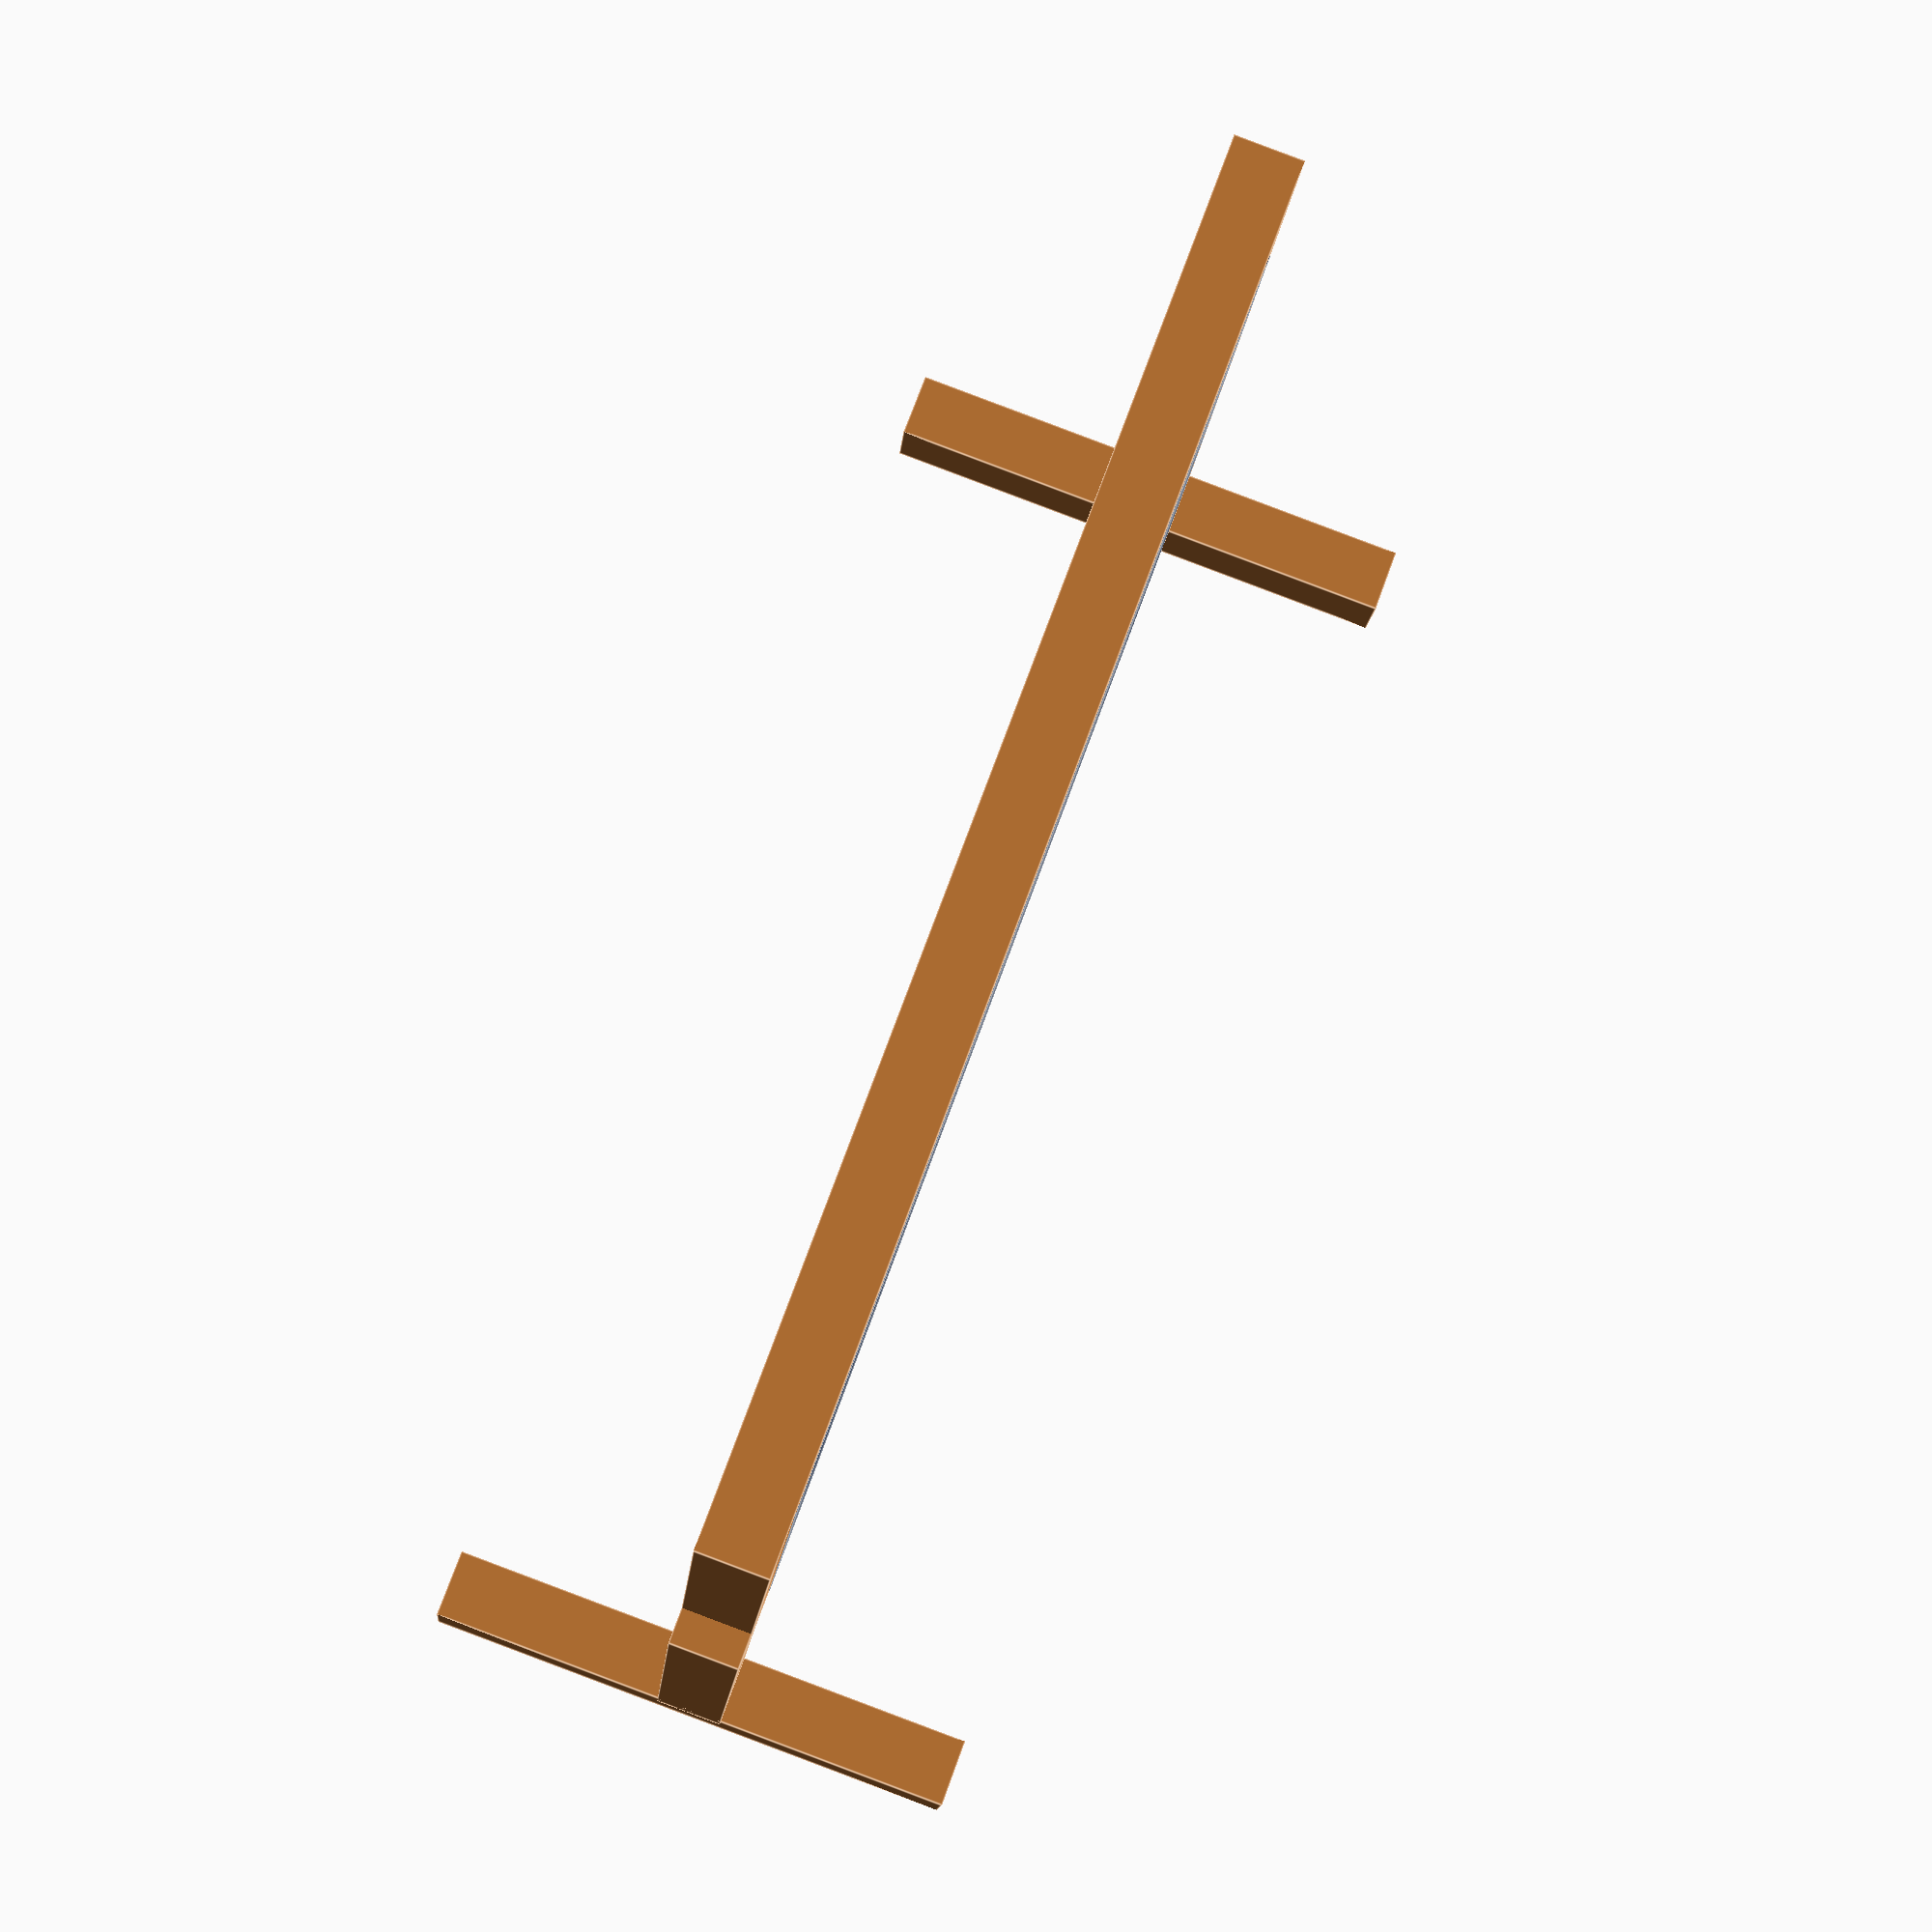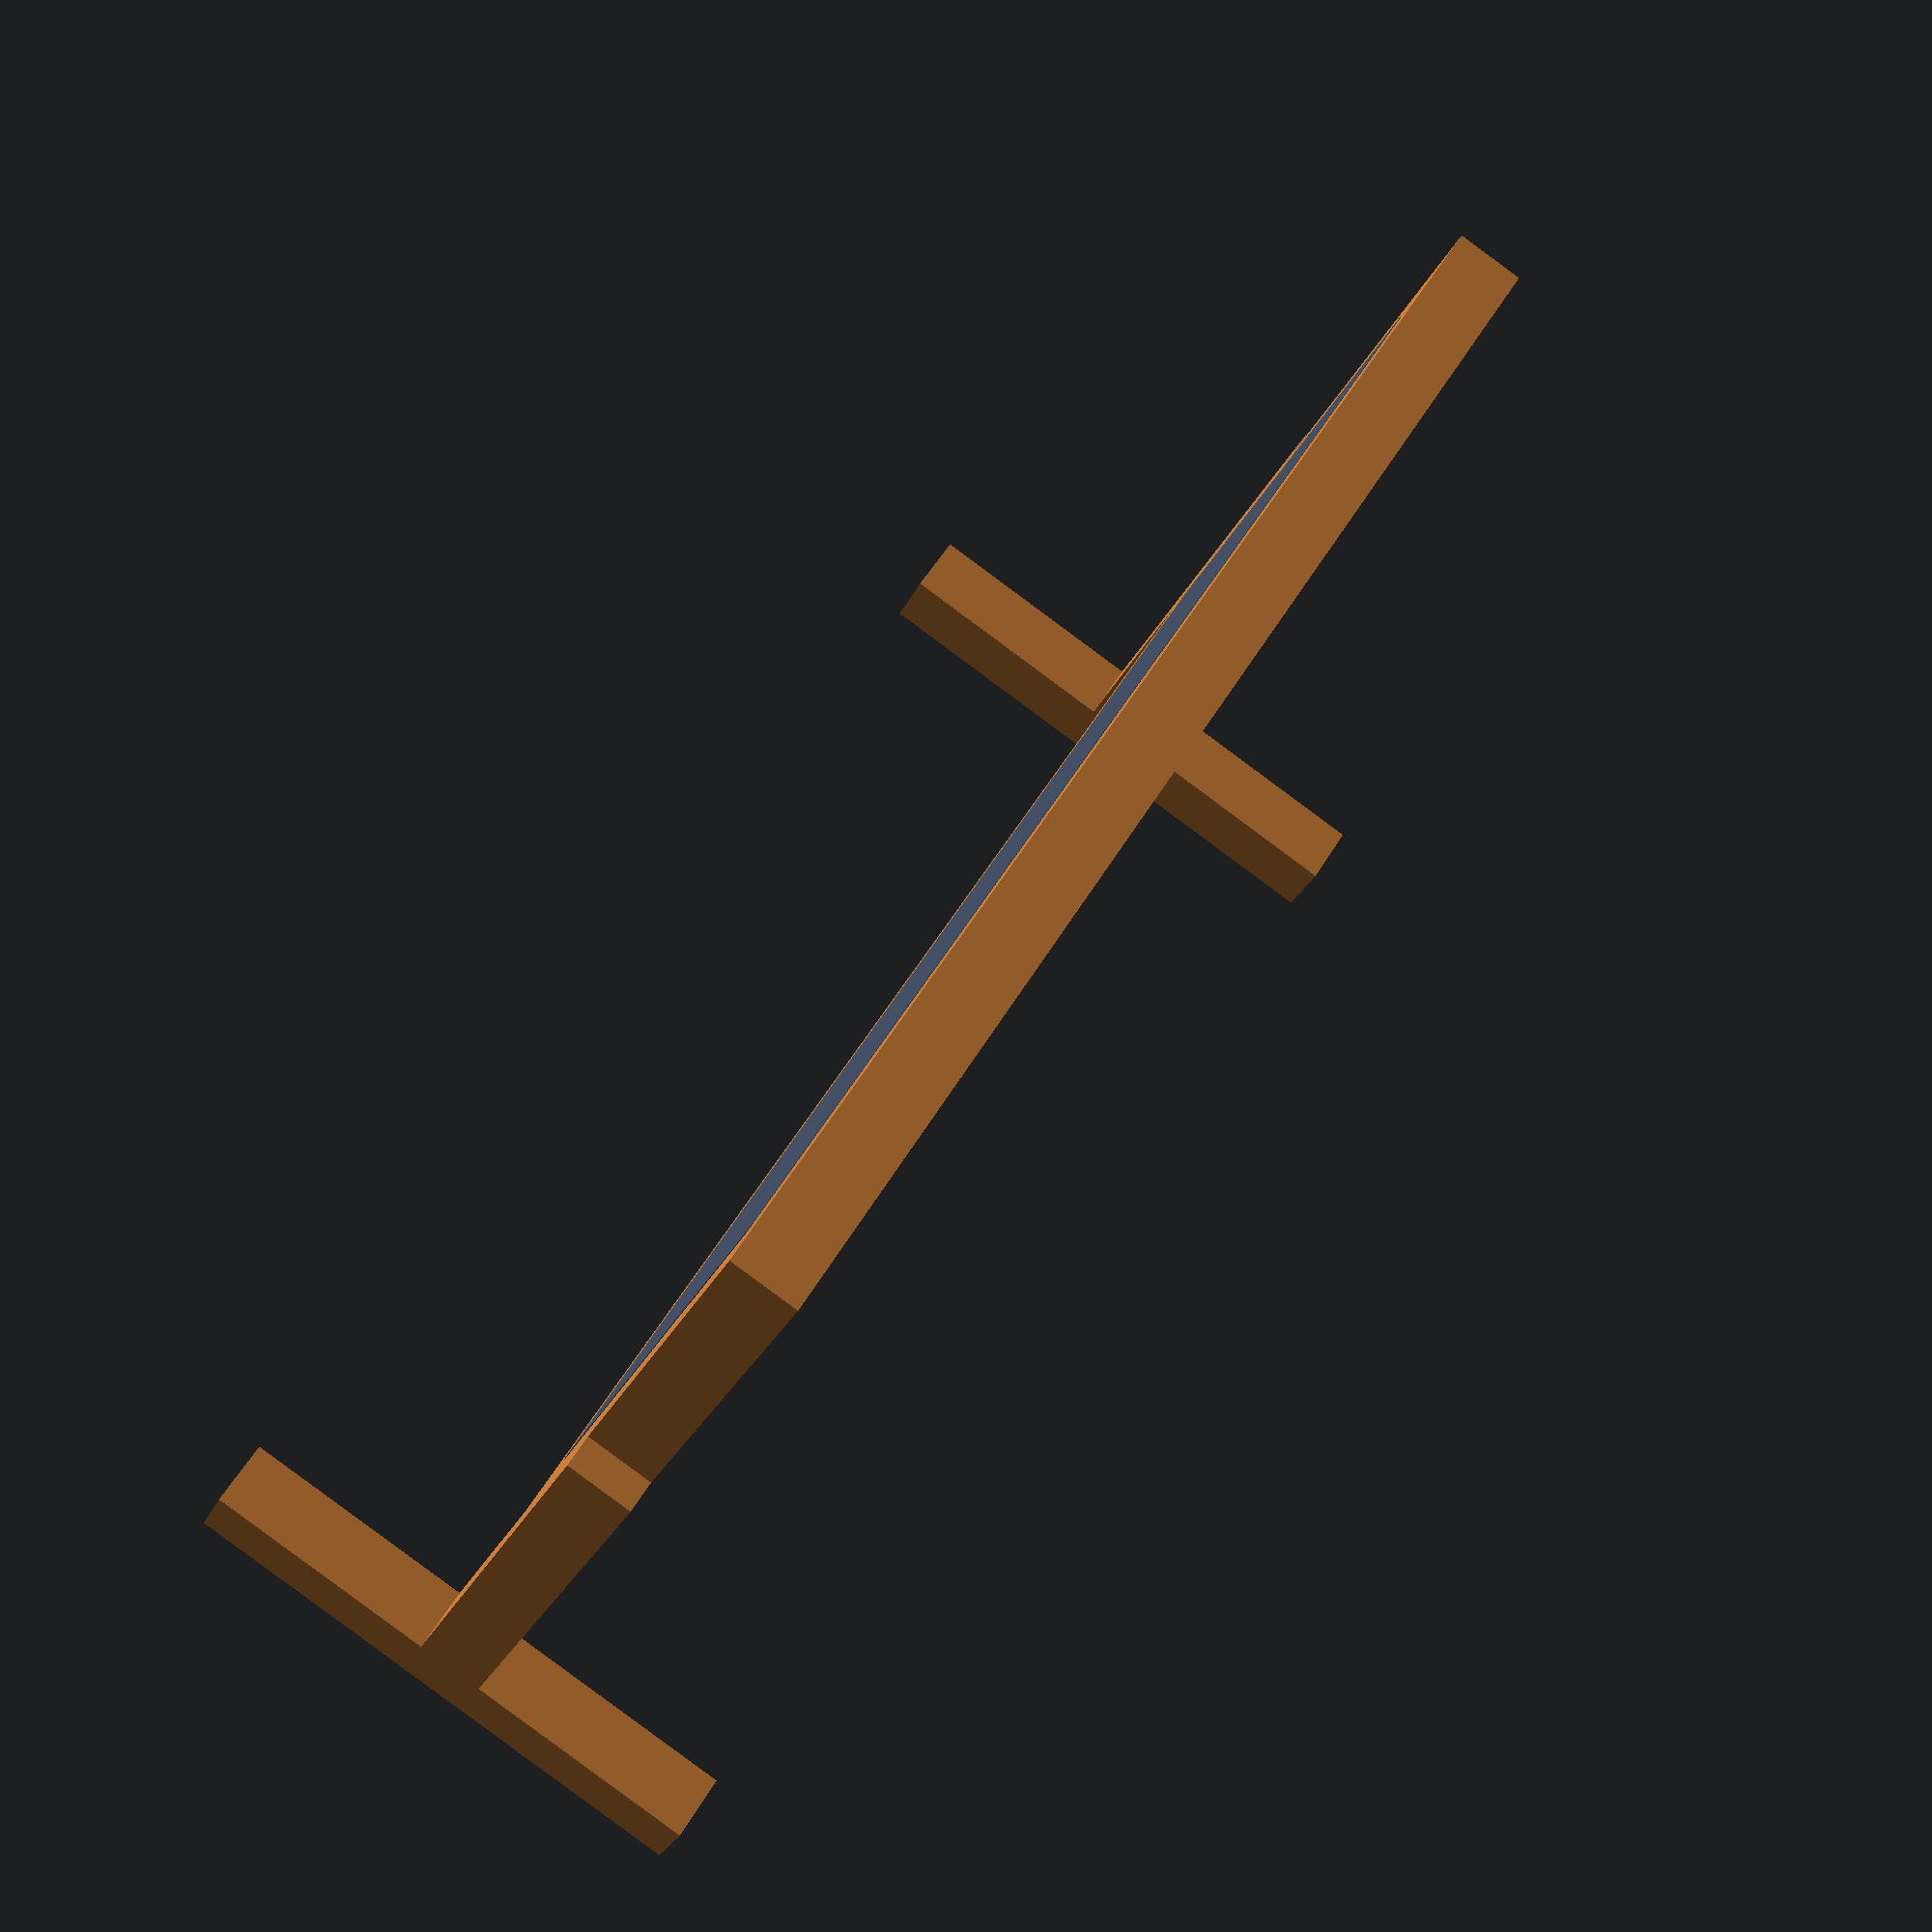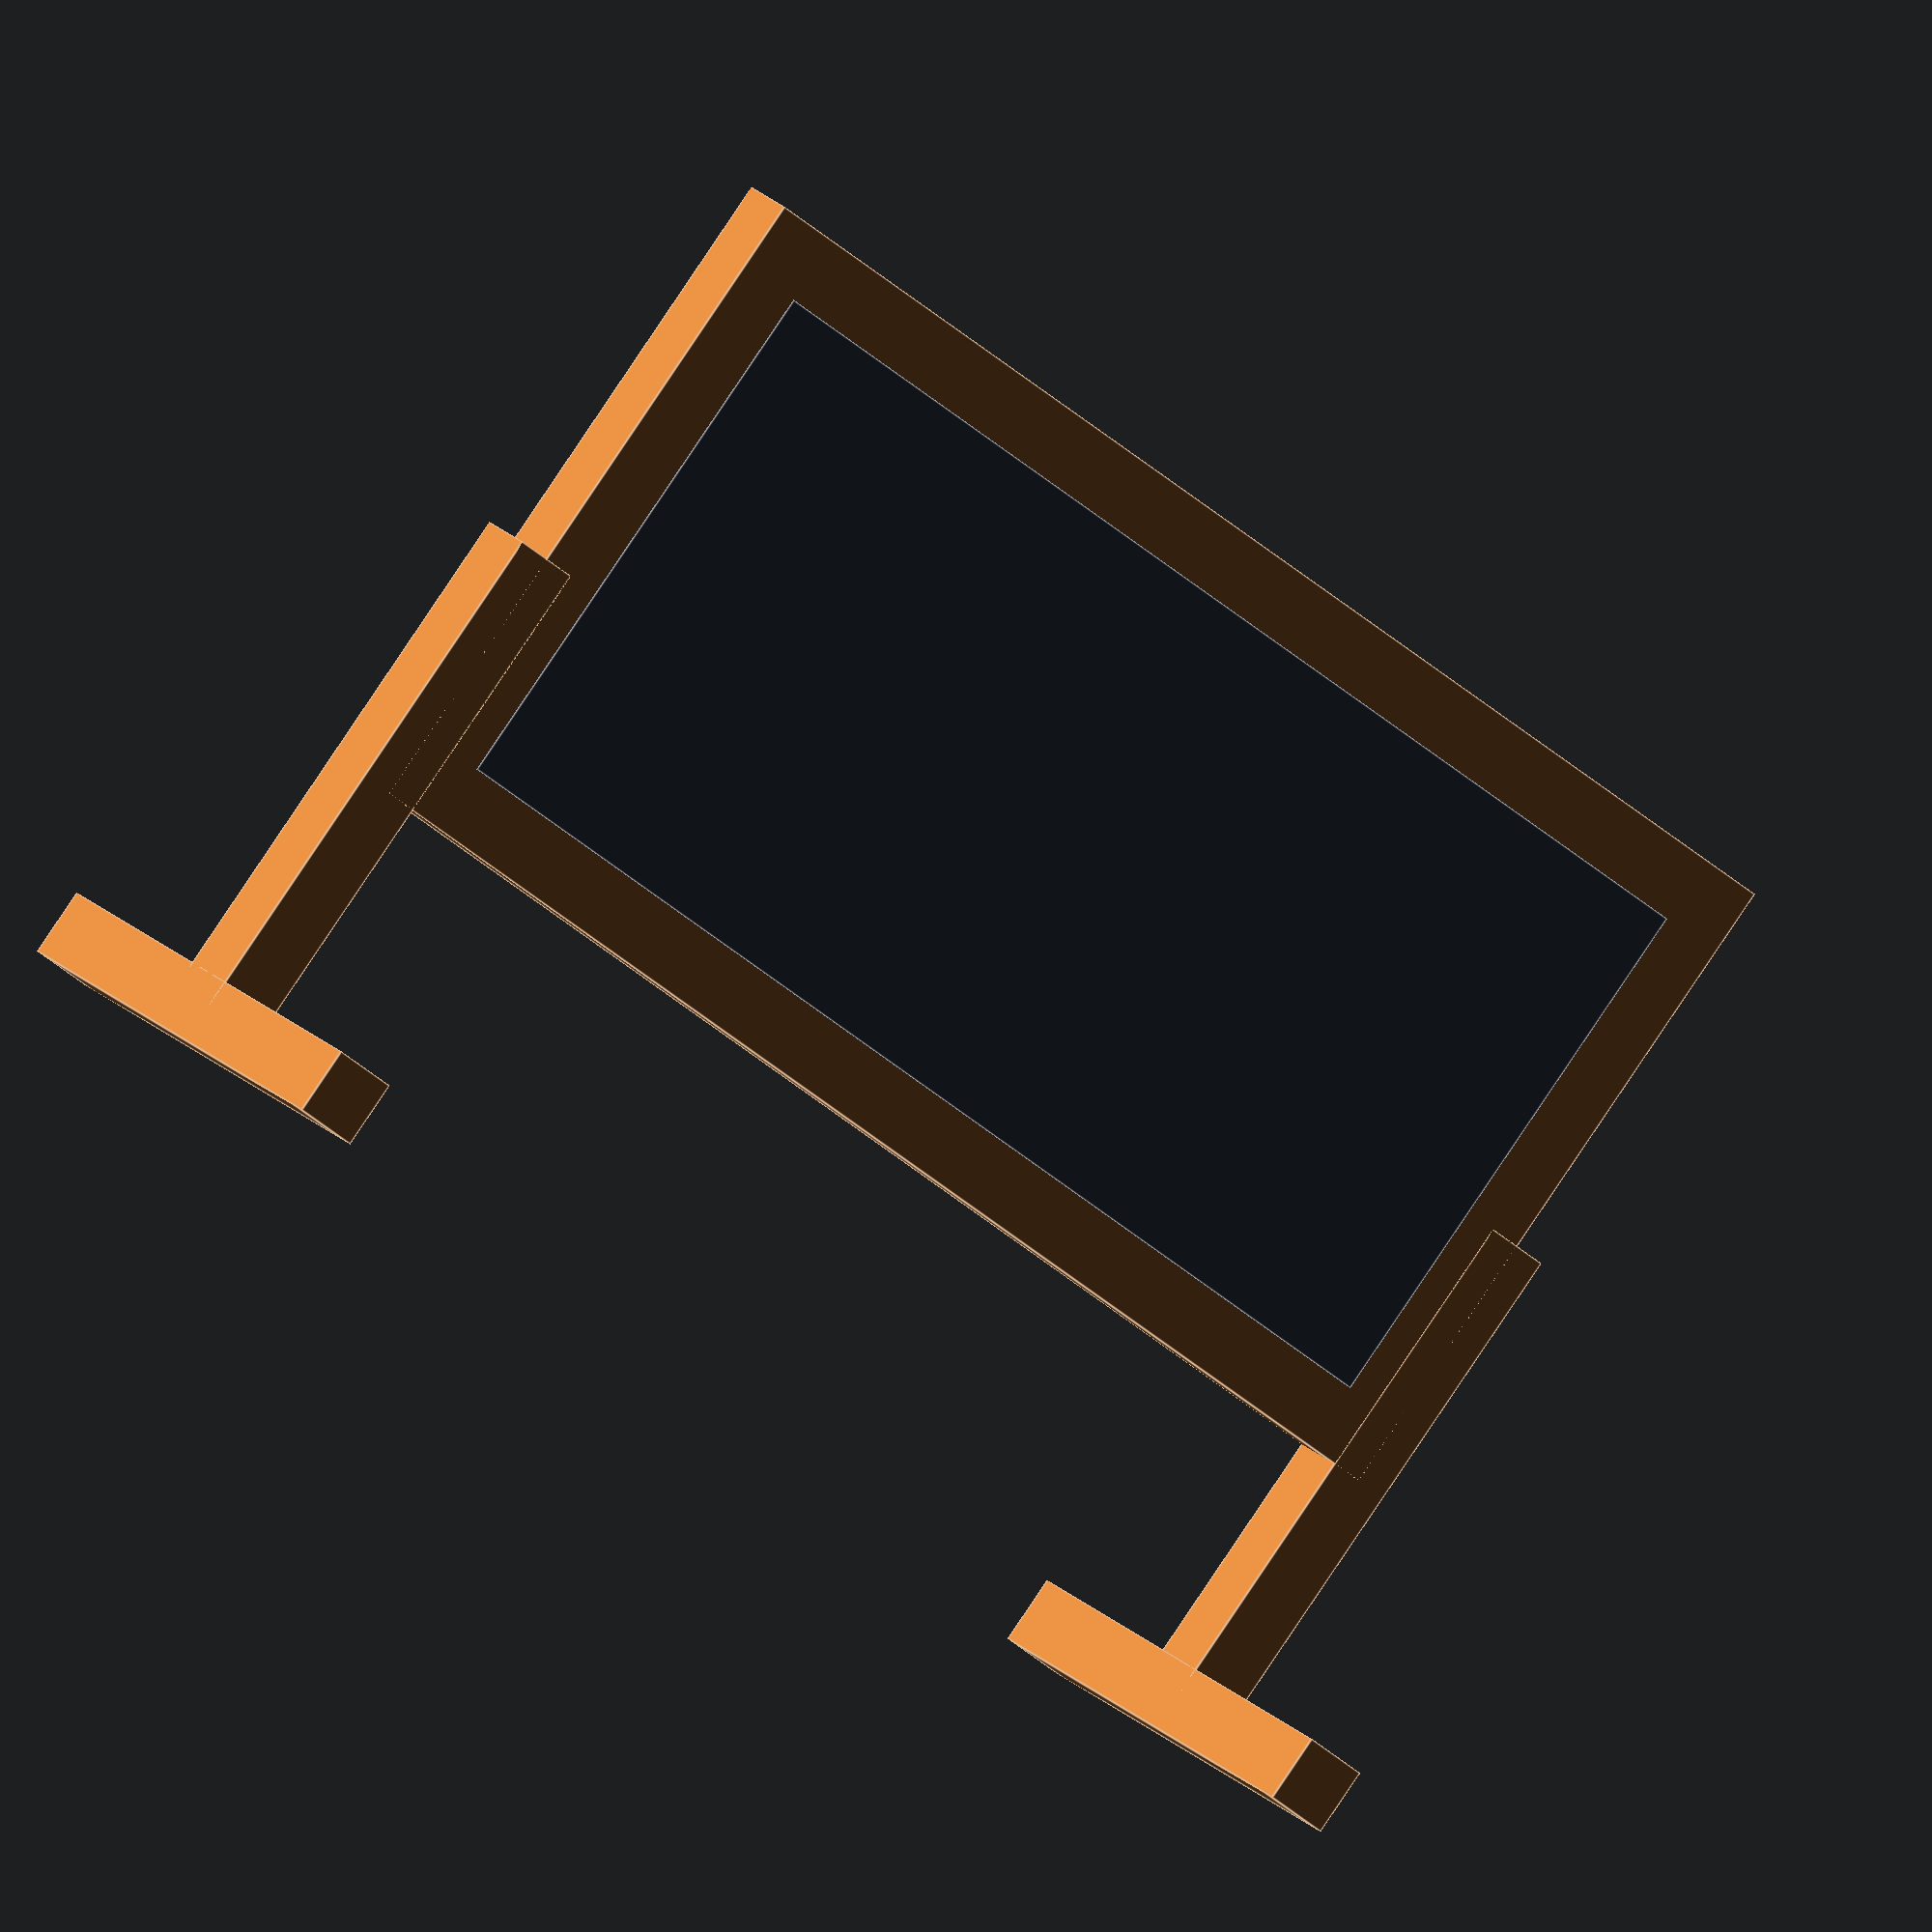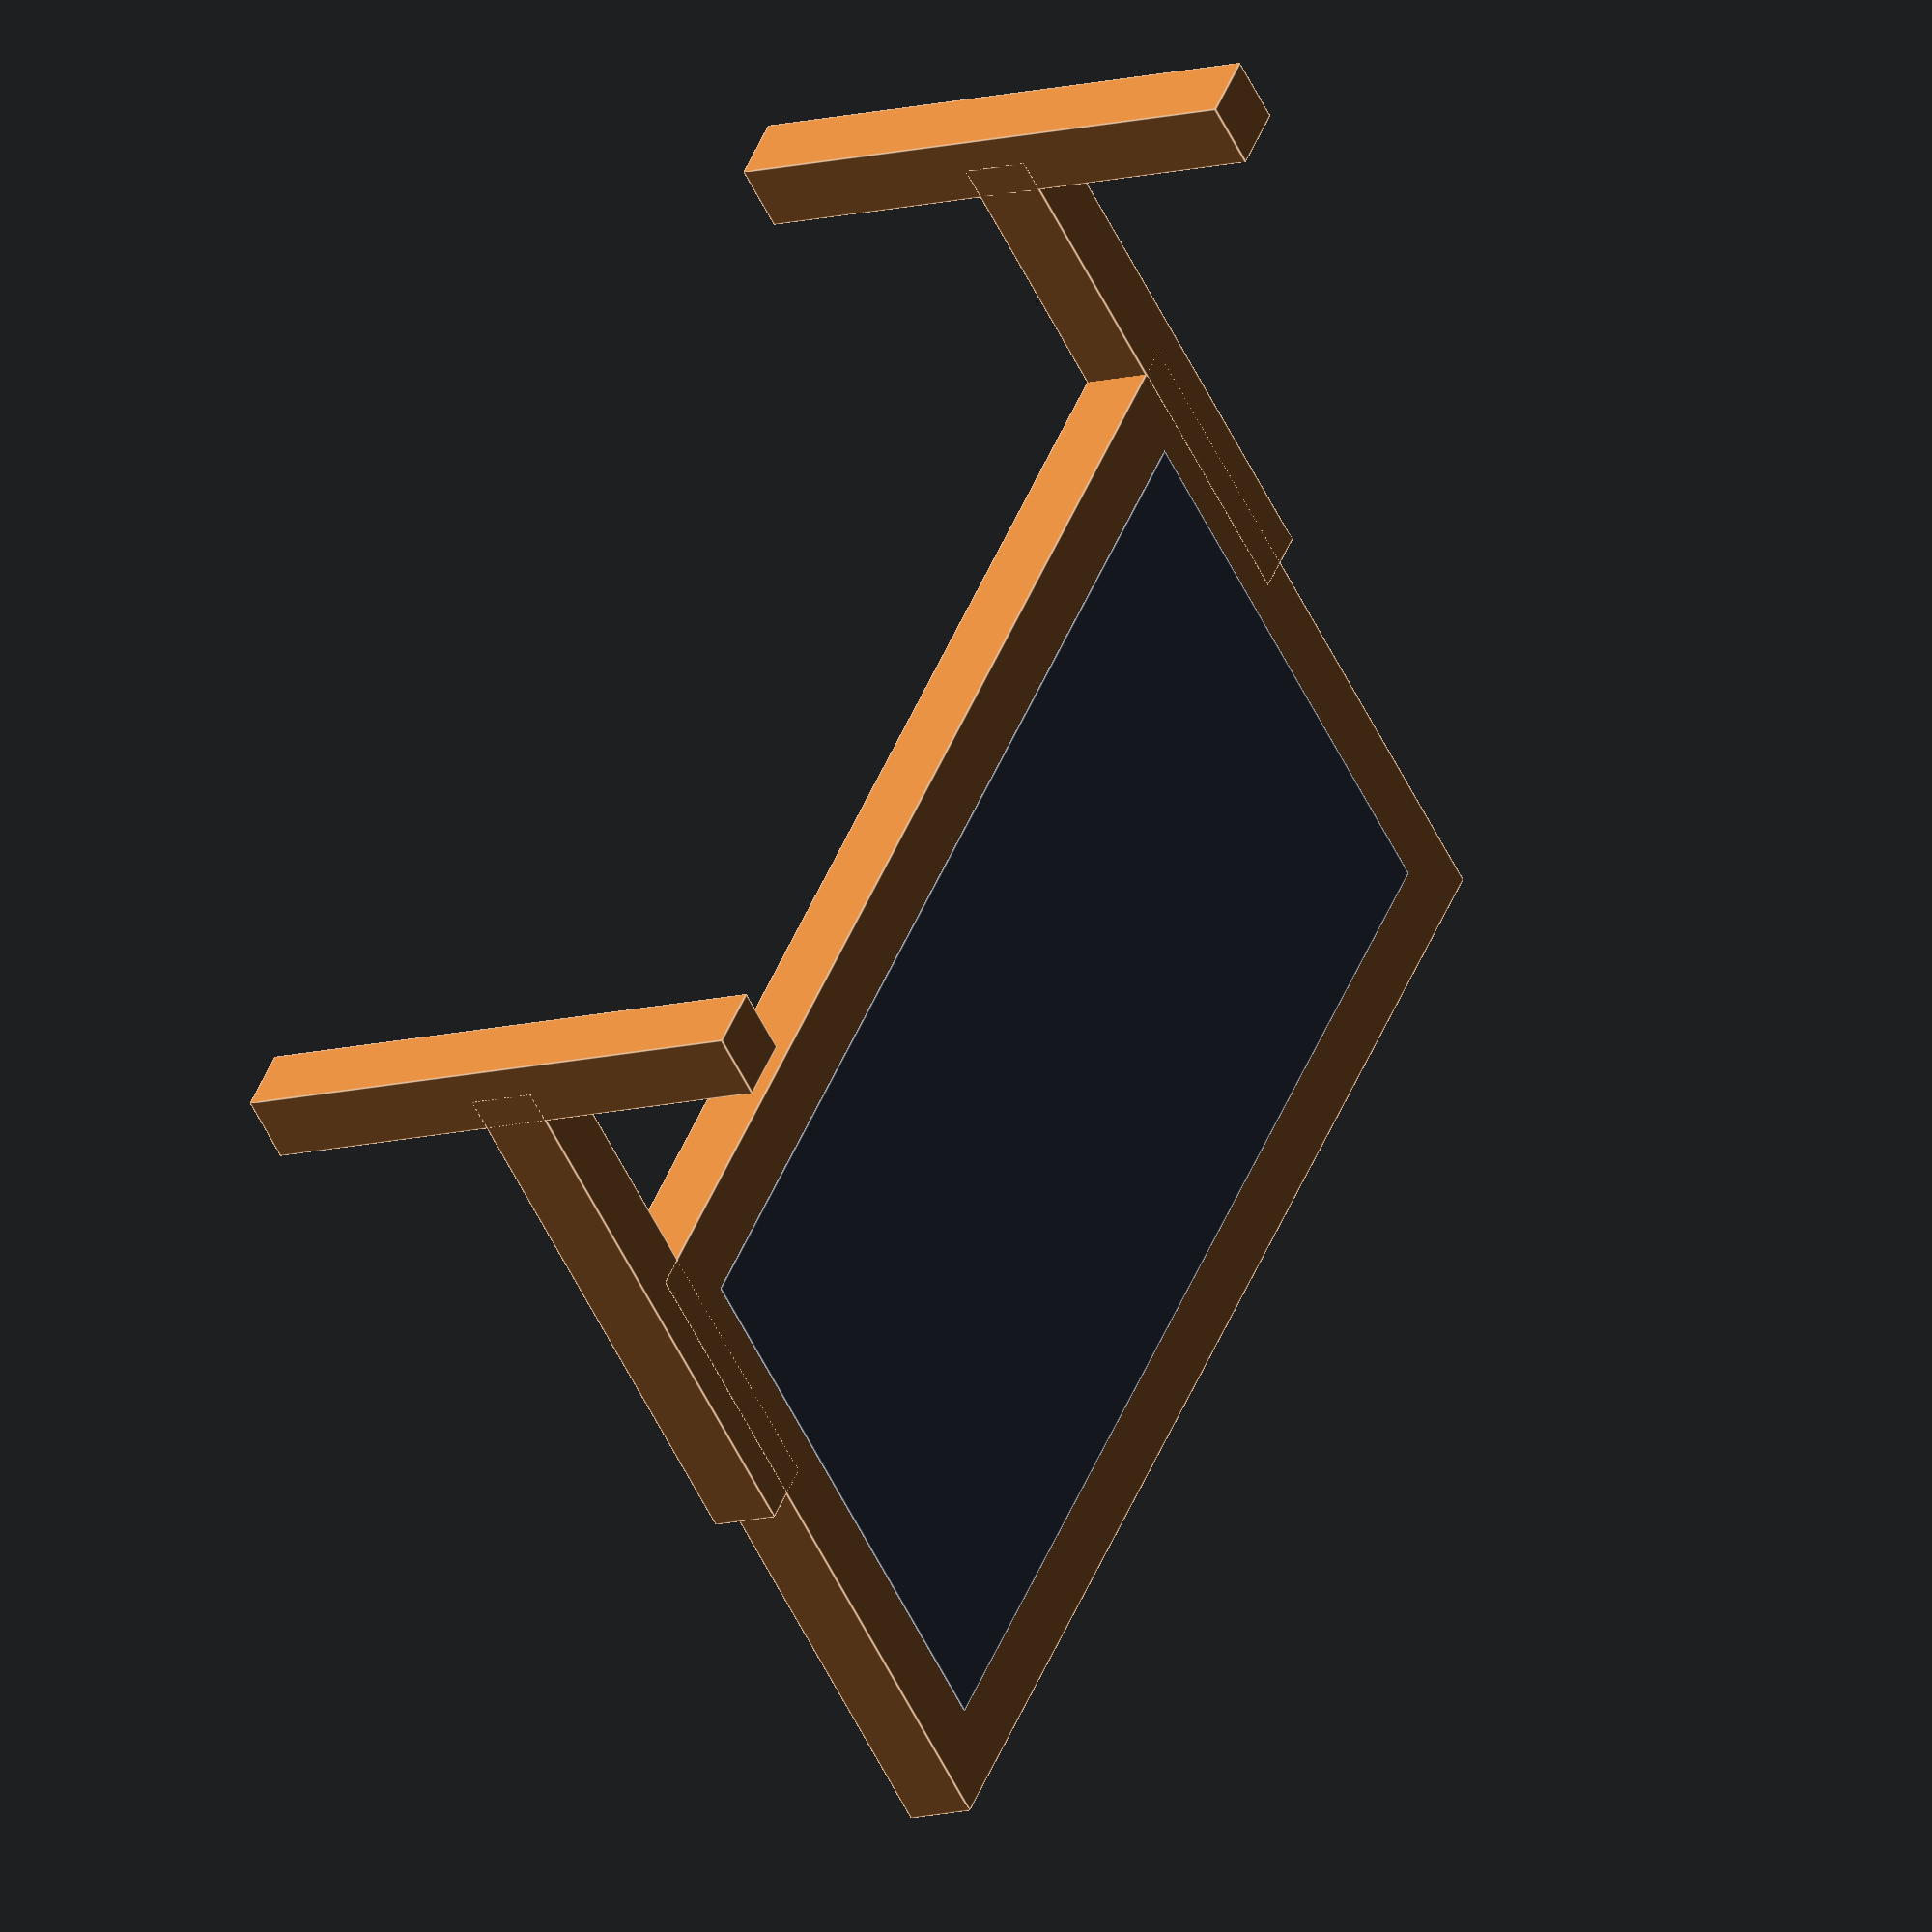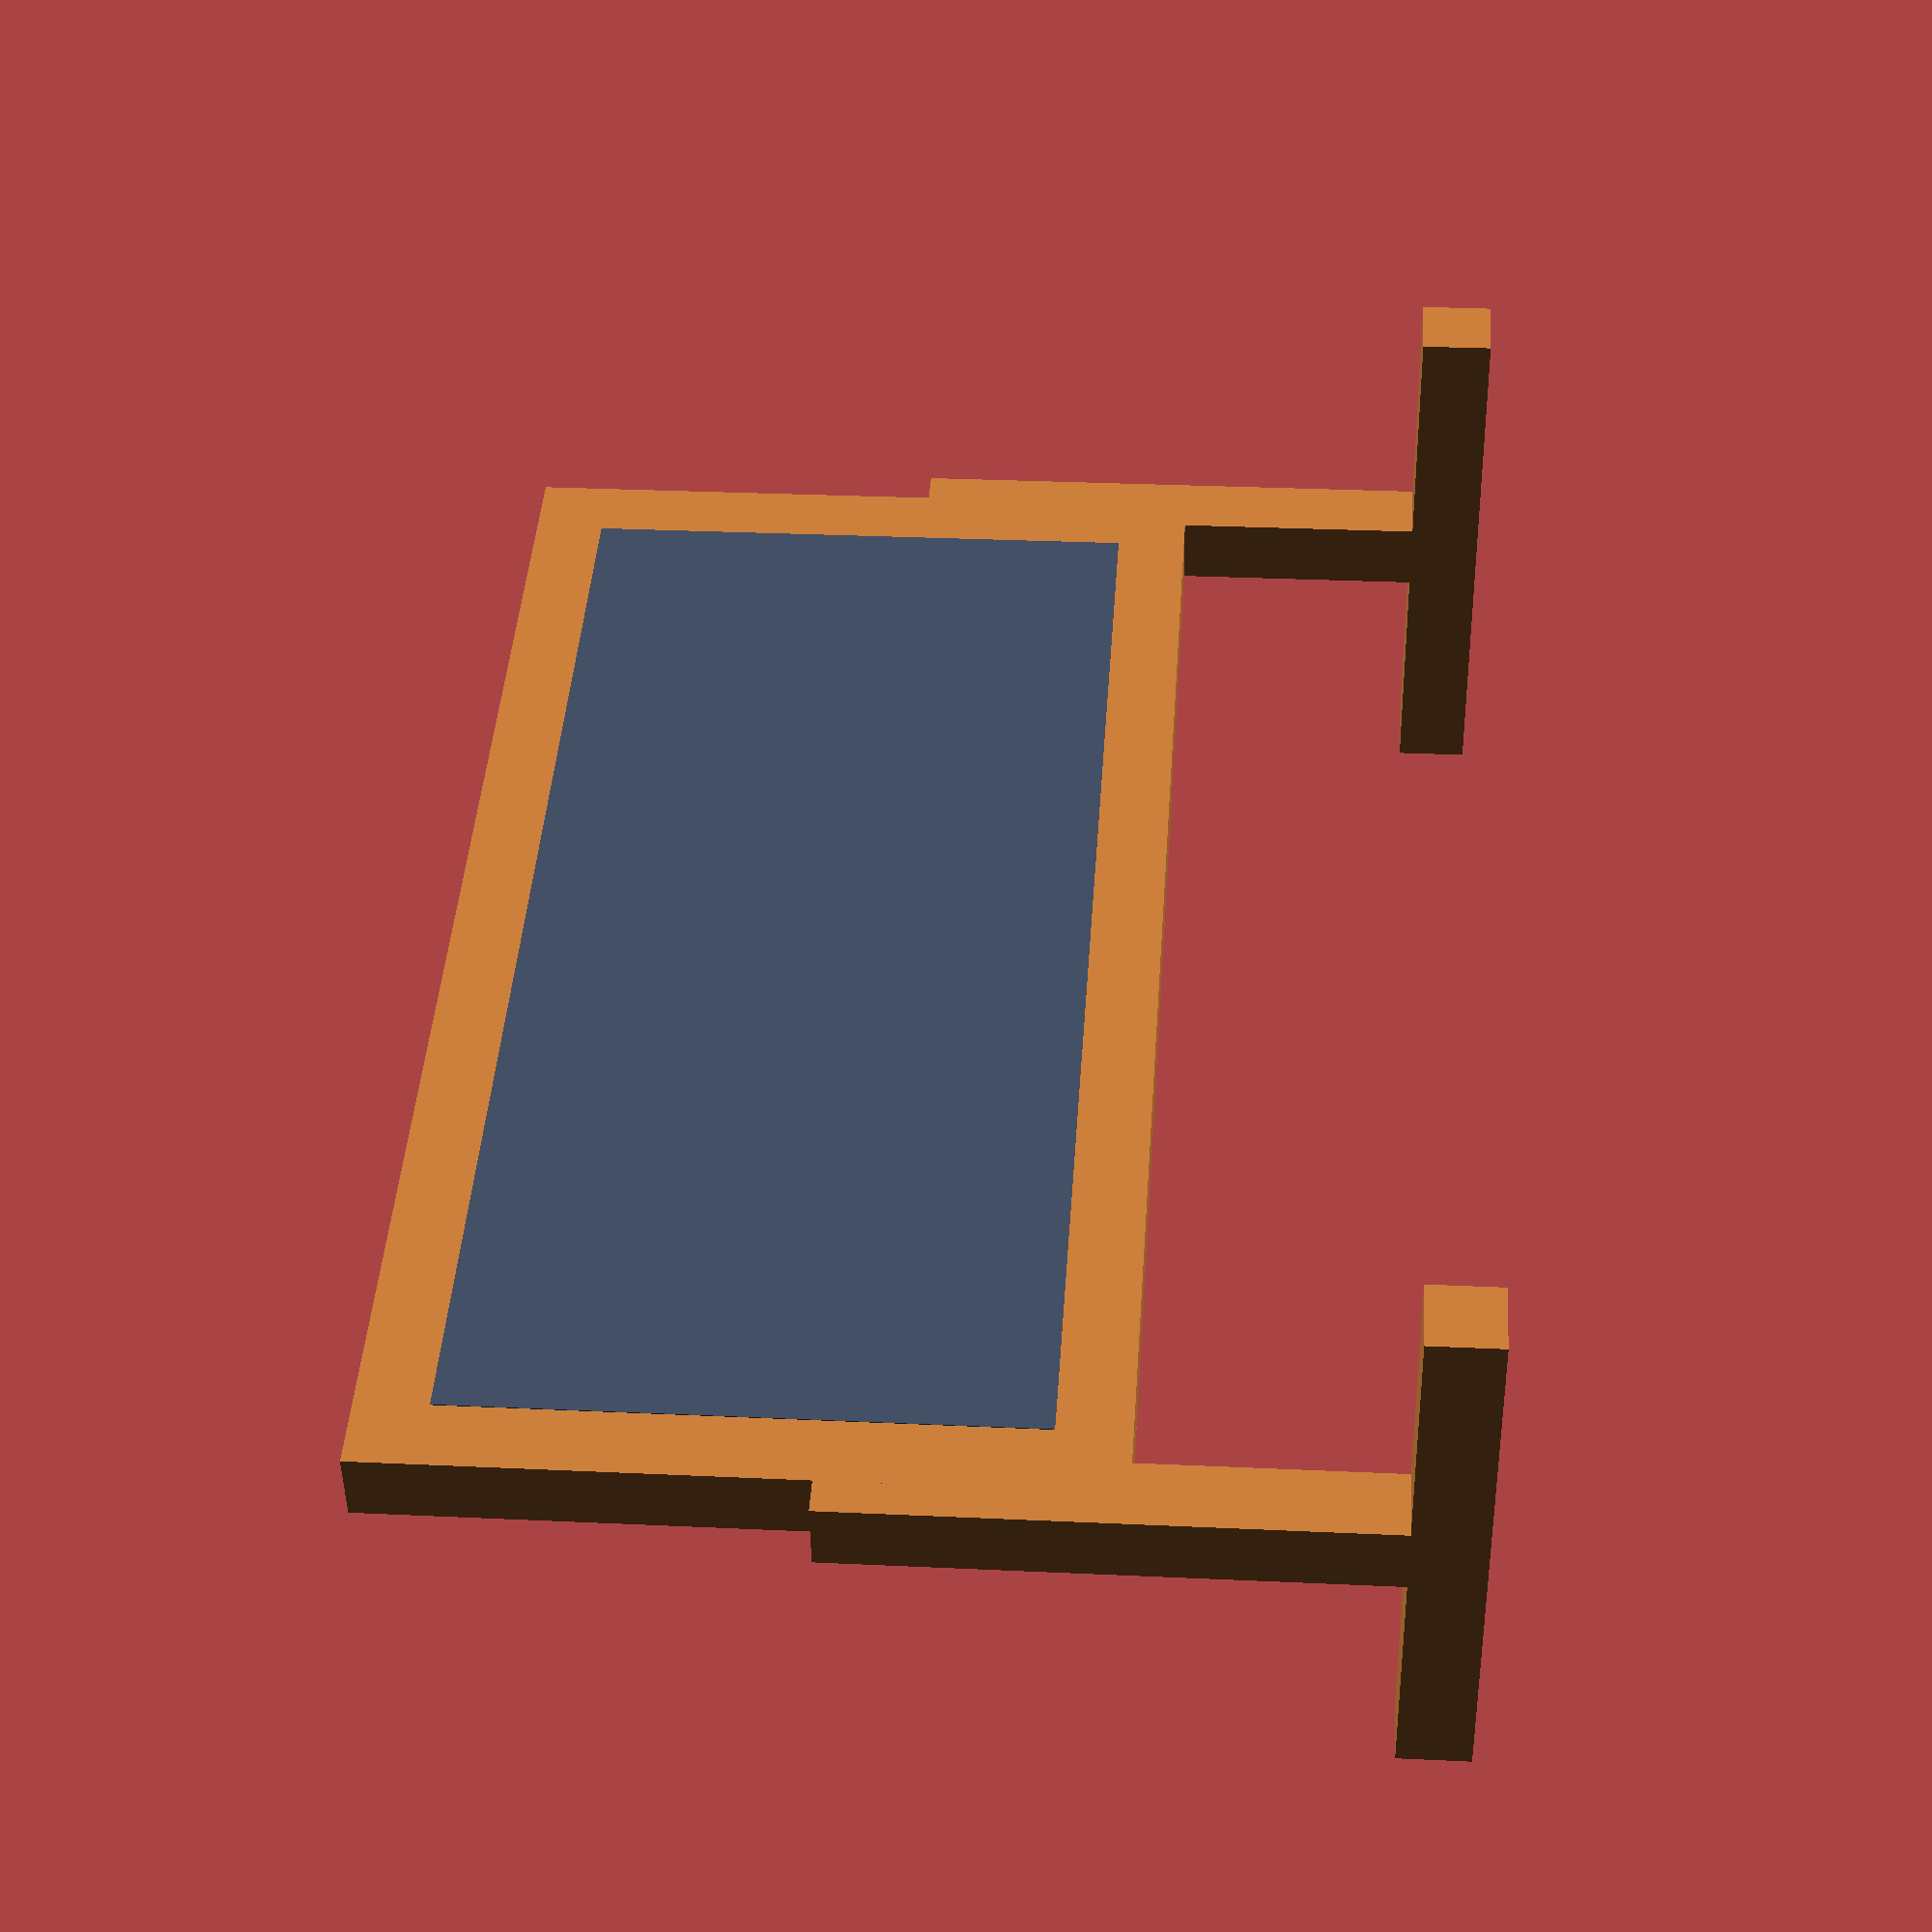
<openscad>

module Chalkboard_02(){

    union(){
        color("#c87d3a")
        cube([2,0.1,1],center =true);
        
        color("#424e63")
        cube([1.8,0.102,0.8],center =true);
        
        color("#c87d3a"){
            translate([1,0,-0.5])
            cube([0.1,0.1,0.8],center =true);            
        }
        color("#c87d3a"){
            translate([-1,0,-0.5])
            cube([0.1,0.1,0.8],center =true);
        }        
        color("#c87d3a"){
            translate([-1,0,-0.9])
            cube([0.1,0.8,0.1],center =true);
        }
        color("#c87d3a"){
            translate([1,0,-0.9])
            cube([0.1,0.8,0.1],center =true);
        }
    }
}

Chalkboard_02();


// Written by Nicolì Angelo (Gengio) 2024: 
// MIT License

//Permission is hereby granted, free of charge, to any person obtaining a copy of this software and associated documentation files (the "Software"), to deal in the Software without restriction, including without limitation the rights to use, copy, modify, merge, publish, distribute, sublicense, and/or sell copies of the Software, and to permit persons to whom the Software is furnished to do so, subject to the following conditions:

//The above copyright notice and this permission notice shall be included in all copies or substantial portions of the Software.

//THE SOFTWARE IS PROVIDED "AS IS", WITHOUT WARRANTY OF ANY KIND, EXPRESS OR IMPLIED, INCLUDING BUT NOT LIMITED TO THE WARRANTIES OF MERCHANTABILITY, FITNESS FOR A PARTICULAR PURPOSE AND NONINFRINGEMENT. IN NO EVENT SHALL THE AUTHORS OR COPYRIGHT HOLDERS BE LIABLE FOR ANY CLAIM, DAMAGES OR OTHER LIABILITY, WHETHER IN AN ACTION OF CONTRACT, TORT OR OTHERWISE, ARISING FROM, OUT OF OR IN CONNECTION WITH THE SOFTWARE OR THE USE OR OTHER DEALINGS IN THE SOFTWARE.
</openscad>
<views>
elev=194.1 azim=290.1 roll=184.6 proj=p view=edges
elev=206.9 azim=301.1 roll=200.0 proj=p view=wireframe
elev=272.4 azim=145.7 roll=214.0 proj=o view=edges
elev=55.7 azim=247.3 roll=205.5 proj=o view=edges
elev=150.9 azim=14.4 roll=86.0 proj=p view=wireframe
</views>
